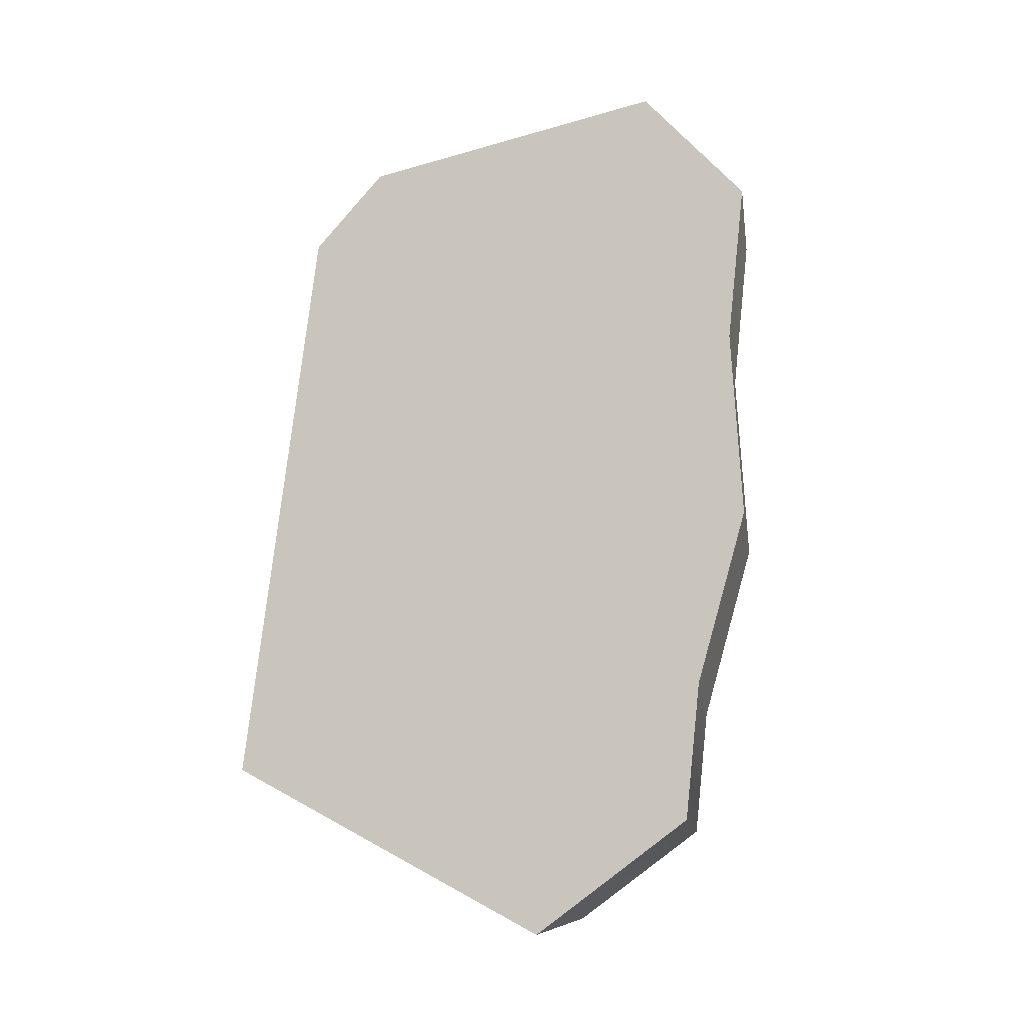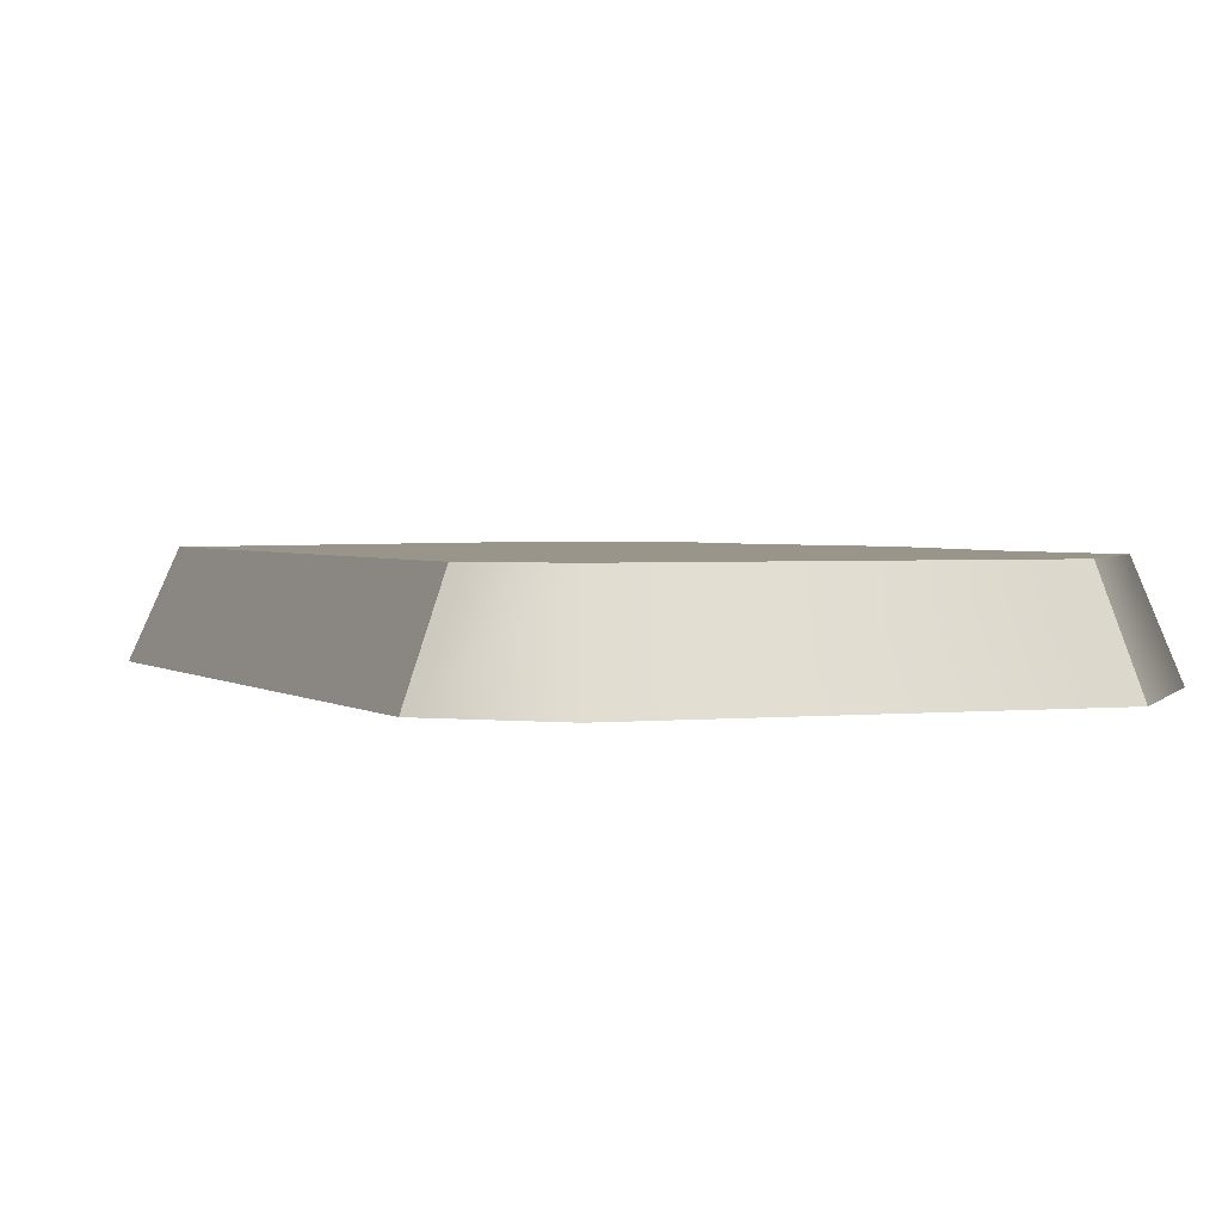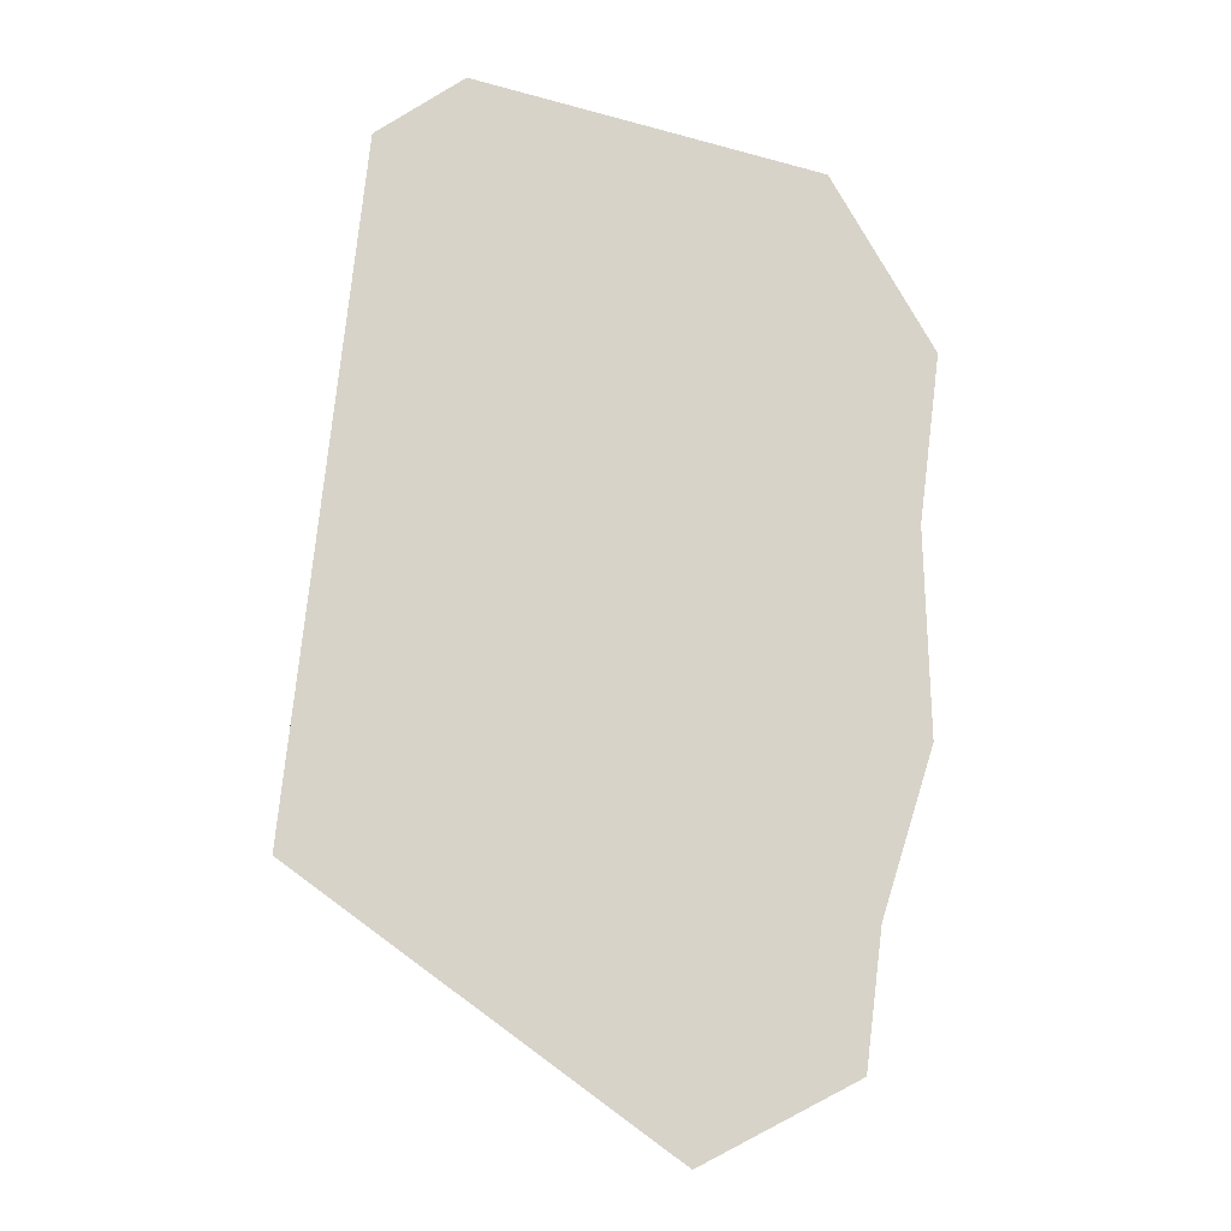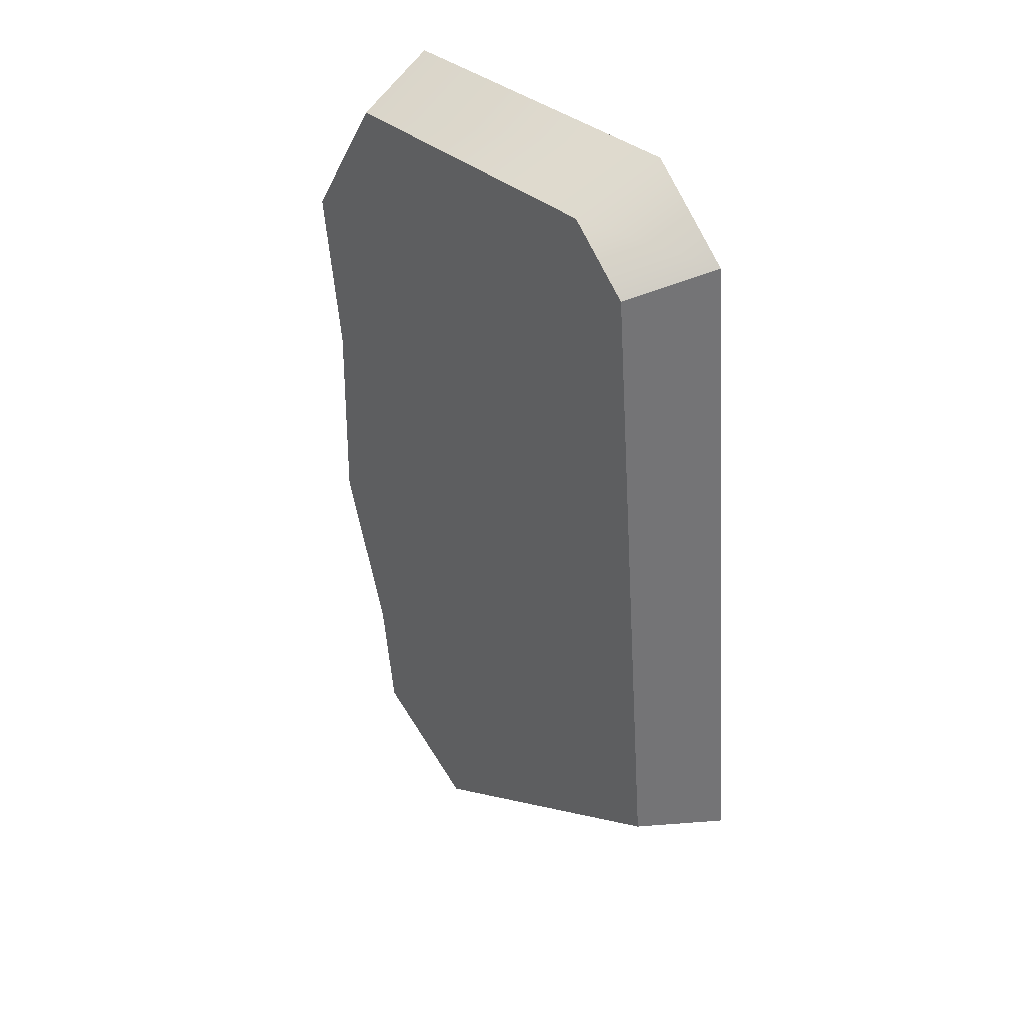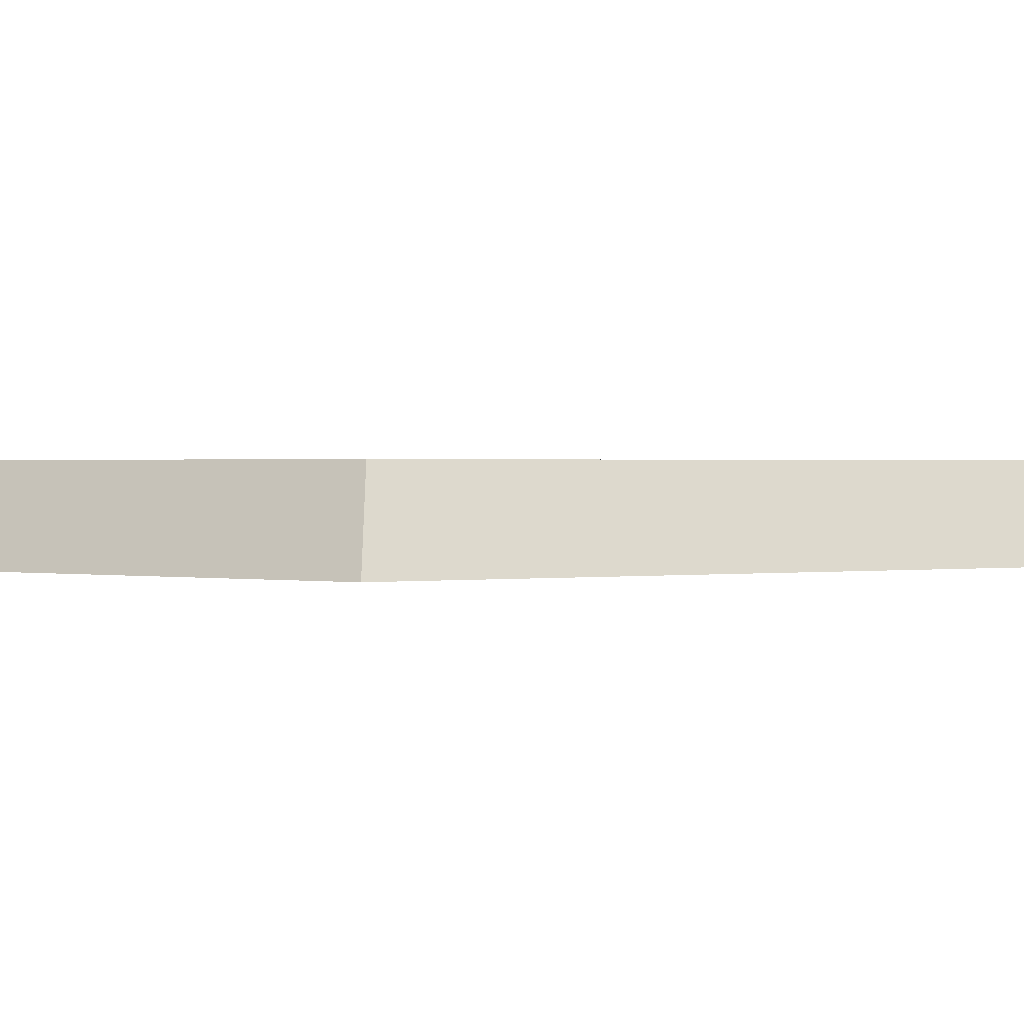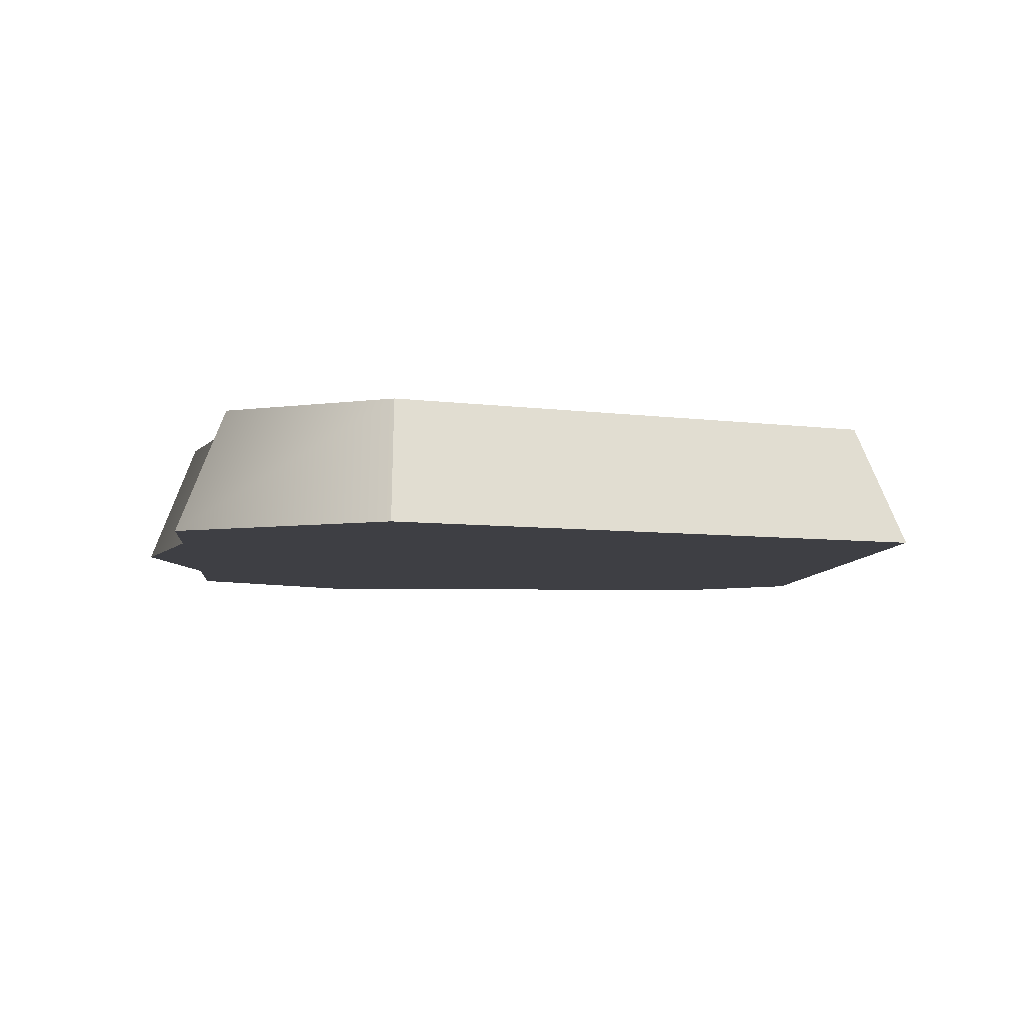
<metadata>
{"format":"obj","ext":"obj","renderer":"f3d","projection":"perspective","resolution":1024,"background":"white","views":[{"elev":-29.1,"azim":30.7,"up":"+Z"},{"elev":2.0,"azim":-16.3,"up":"+Y"},{"elev":-17.4,"azim":-19.0,"up":"+Z"},{"elev":39.2,"azim":-127.8,"up":"+Z"},{"elev":0.9,"azim":-113.2,"up":"+Y"},{"elev":-4.4,"azim":-176.7,"up":"+Y"}]}
</metadata>
<code>
g Common_Construction_Ruins_07
v 0.2845 -9.537e-09 0.6396
v -0.35 -9.537e-09 0.5909
v -0.2265 -9.537e-09 0.694
v 0.4398 2.861e-08 0.398
v 0.4046 2.861e-08 0.1484
v 0.4105 2.861e-08 -0.1465
v -0.4398 2.861e-08 -0.353
v 0.3292 2.861e-08 -0.3866
v 0.3025 2.861e-08 -0.5763
v 0.07446 2.861e-08 -0.694
v 0.2573 0.1238 -0.5443
v -0.3879 0.1238 -0.3283
v 0.07758 0.1238 -0.637
v 0.2811 0.1238 -0.3751
v 0.3611 0.1238 -0.1389
v -0.3029 0.1238 0.566
v 0.3553 0.1238 0.1514
v 0.3884 0.1238 0.3867
v 0.2558 0.1238 0.5931
v -0.2109 0.1238 0.6428
v -0.2265 -9.537e-09 0.694
v 0.2558 0.1238 0.5931
v 0.2845 -9.537e-09 0.6396
v -0.2109 0.1238 0.6428
v -0.35 -9.537e-09 0.5909
v -0.3029 0.1238 0.566
v 0.3884 0.1238 0.3867
v 0.2845 -9.537e-09 0.6396
v 0.2558 0.1238 0.5931
v 0.4398 2.861e-08 0.398
v 0.4046 2.861e-08 0.1484
v 0.3553 0.1238 0.1514
v 0.4105 2.861e-08 -0.1465
v 0.3611 0.1238 -0.1389
v 0.3292 2.861e-08 -0.3866
v 0.2811 0.1238 -0.3751
v 0.3025 2.861e-08 -0.5763
v 0.2573 0.1238 -0.5443
v 0.07758 0.1238 -0.637
v 0.07446 2.861e-08 -0.694
v -0.3879 0.1238 -0.3283
v 0.07446 2.861e-08 -0.694
v 0.07758 0.1238 -0.637
v -0.4398 2.861e-08 -0.353
v -0.3879 0.1238 -0.3283
v -0.35 -9.537e-09 0.5909
v -0.4398 2.861e-08 -0.353
v -0.3029 0.1238 0.566
g Common_Construction_Ruins_07_0
f 3 2 1
f 4 1 2
f 5 4 2
f 6 5 2
f 7 6 2
f 8 6 7
f 9 8 7
f 10 9 7
f 13 12 11
f 11 12 14
f 14 12 15
f 15 12 16
f 17 15 16
f 18 17 16
f 18 16 19
f 20 19 16
f 23 22 21
f 24 21 22
f 21 24 25
f 26 25 24
f 29 28 27
f 30 27 28
f 30 31 27
f 32 27 31
f 31 33 32
f 34 32 33
f 33 35 34
f 36 34 35
f 35 37 36
f 38 36 37
f 38 37 39
f 40 39 37
f 43 42 41
f 44 41 42
f 47 46 45
f 48 45 46

</code>
